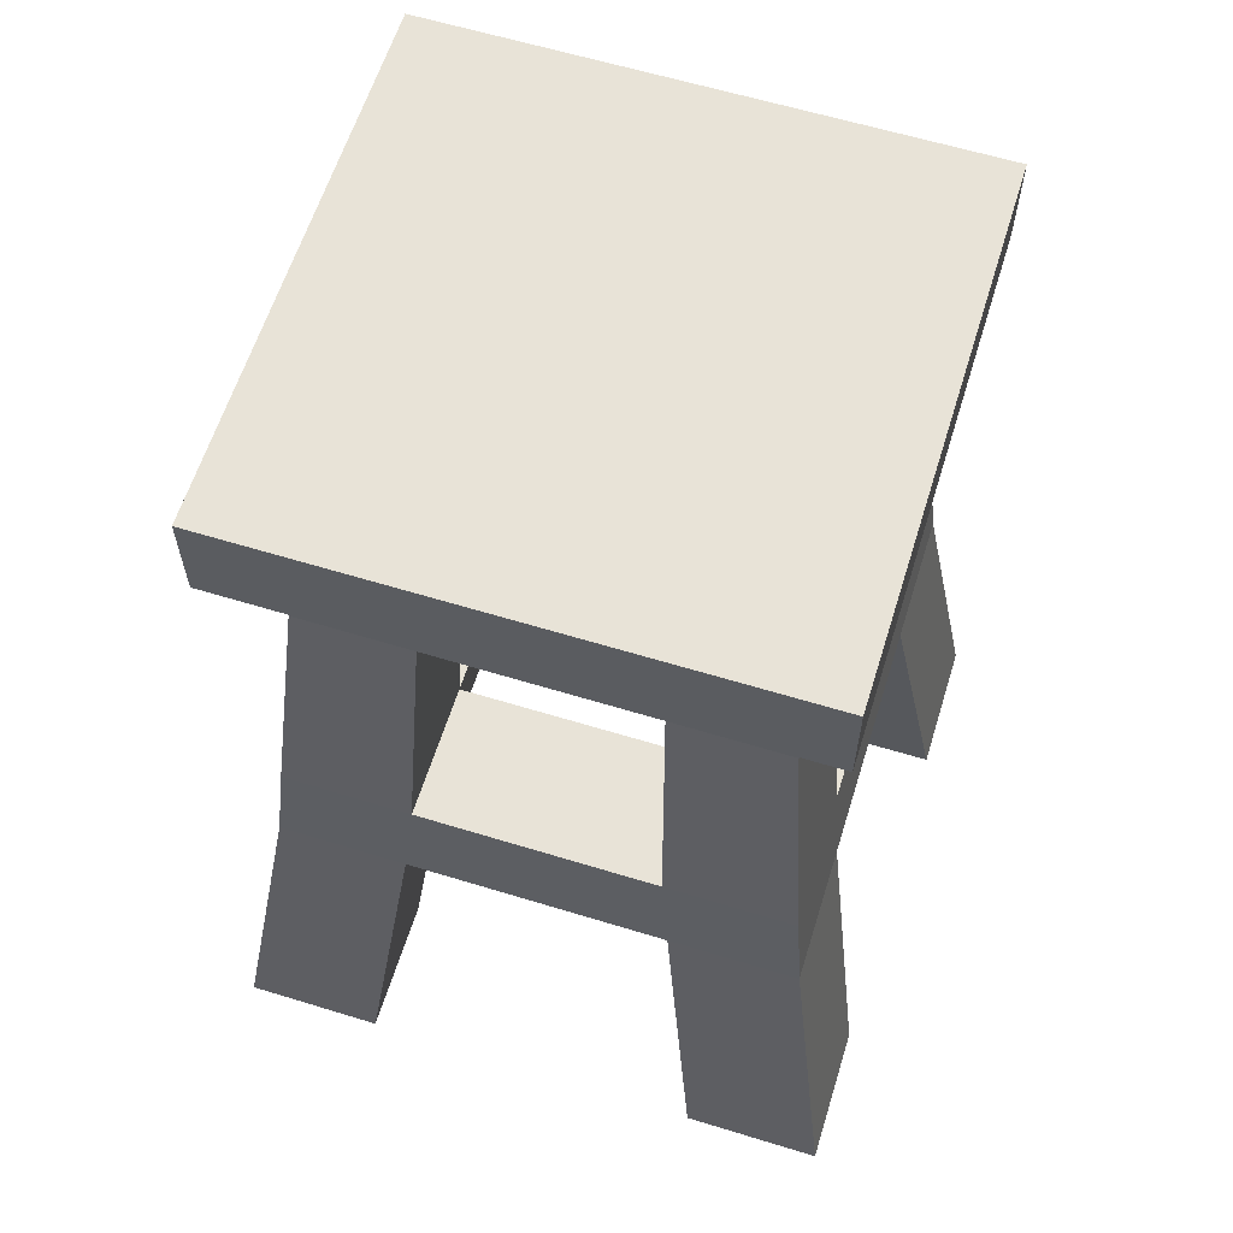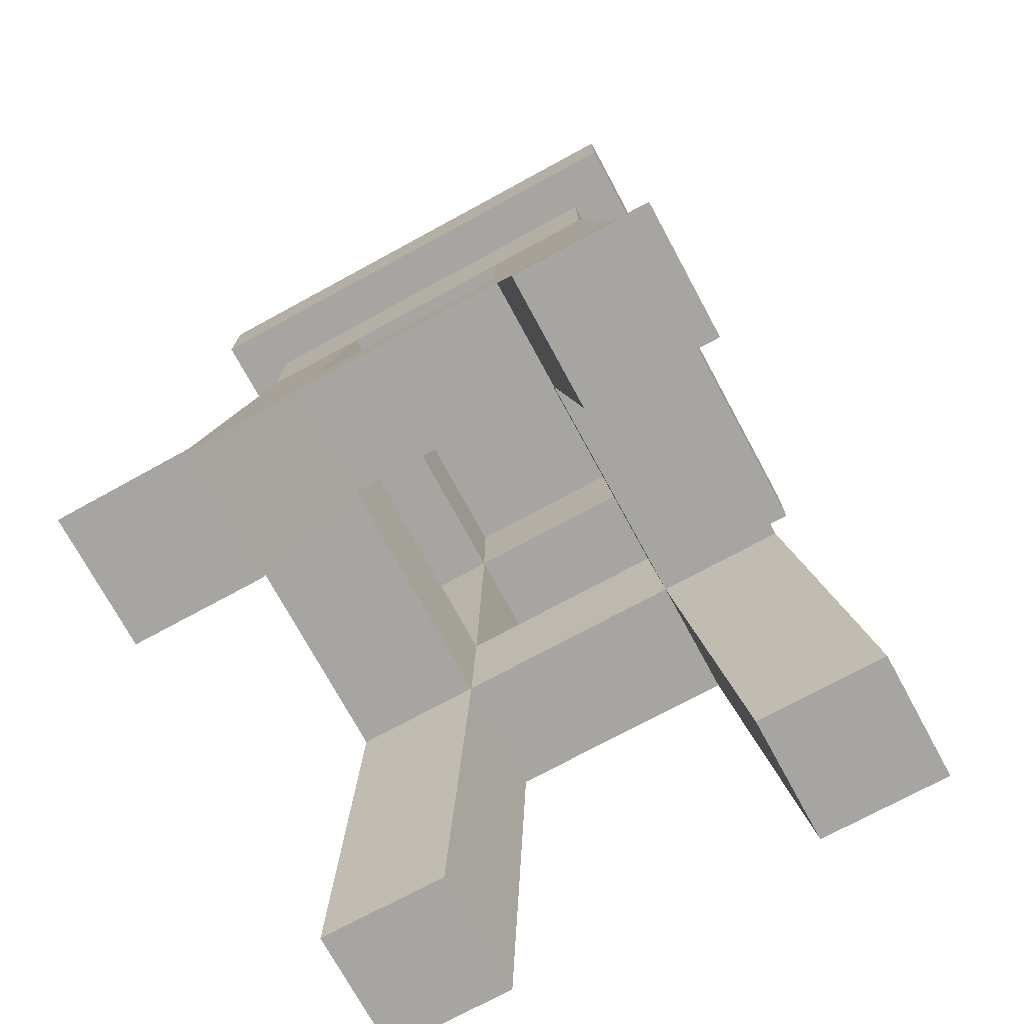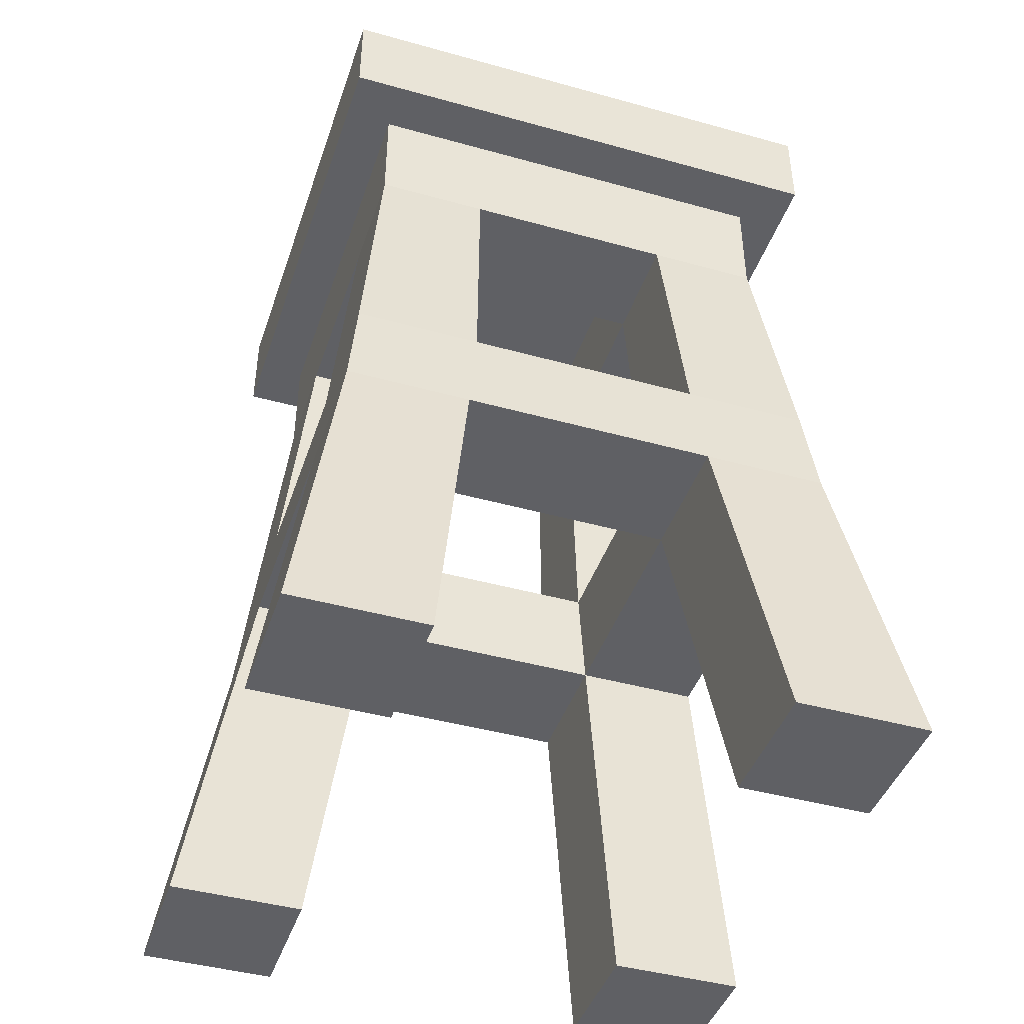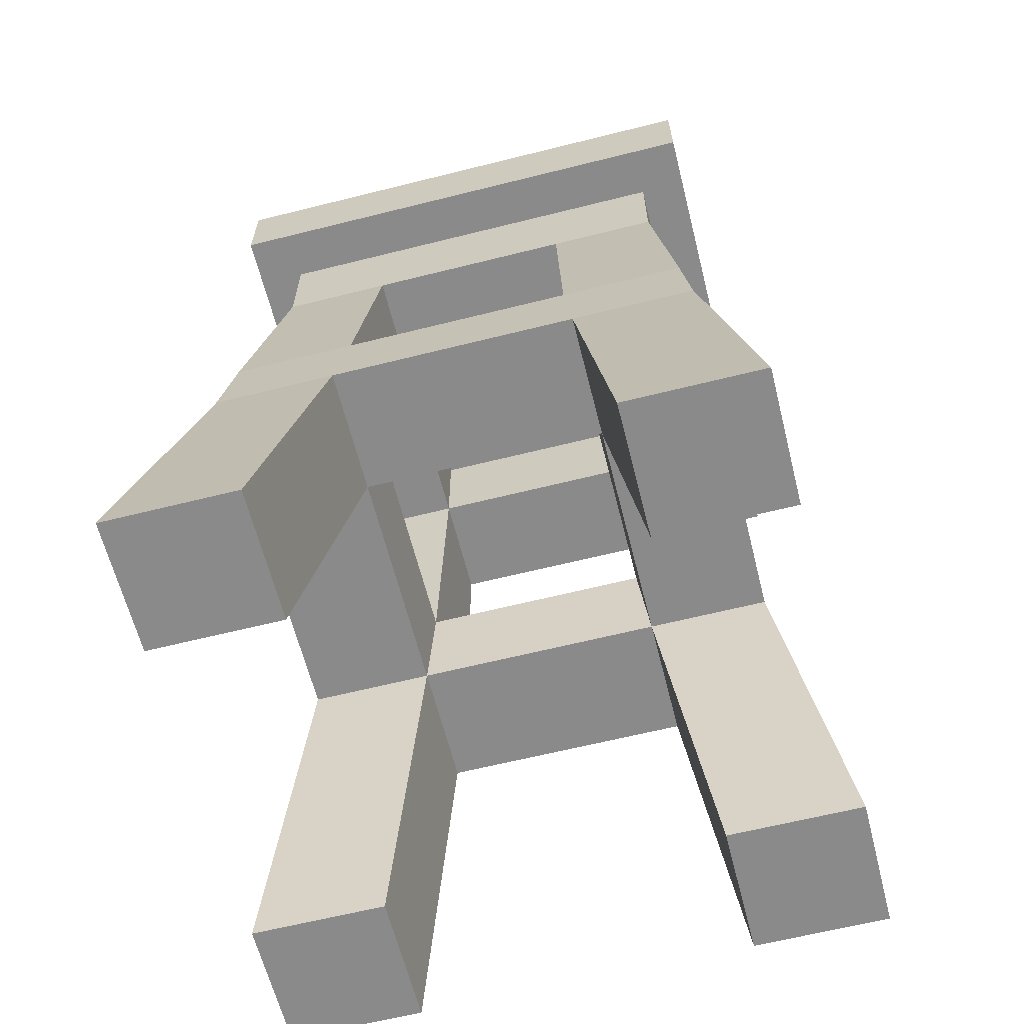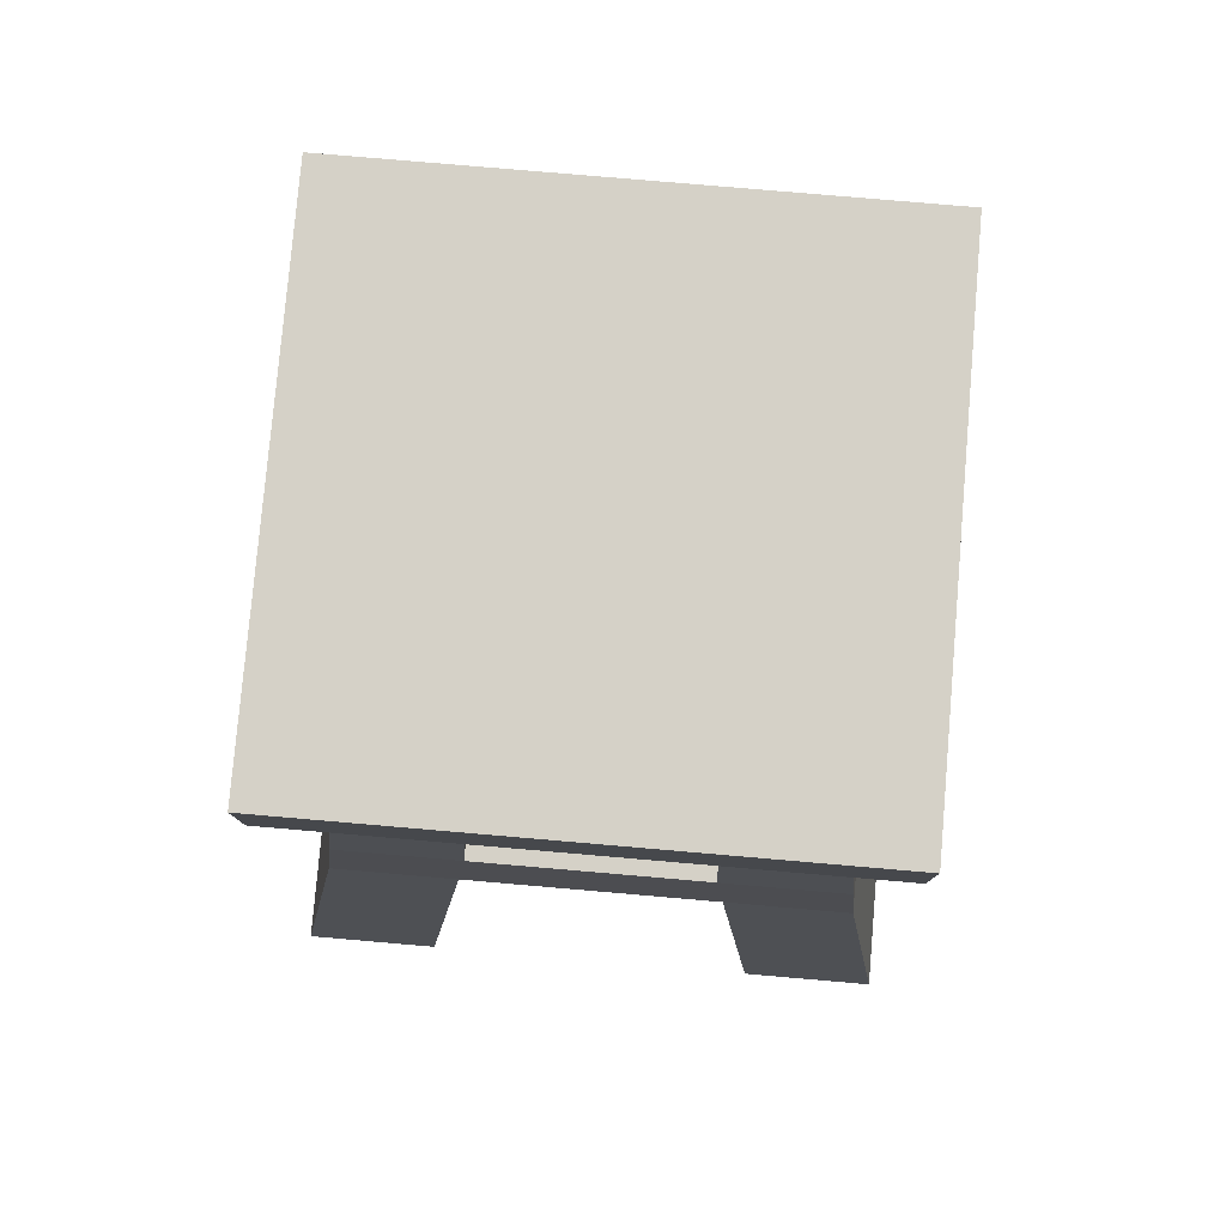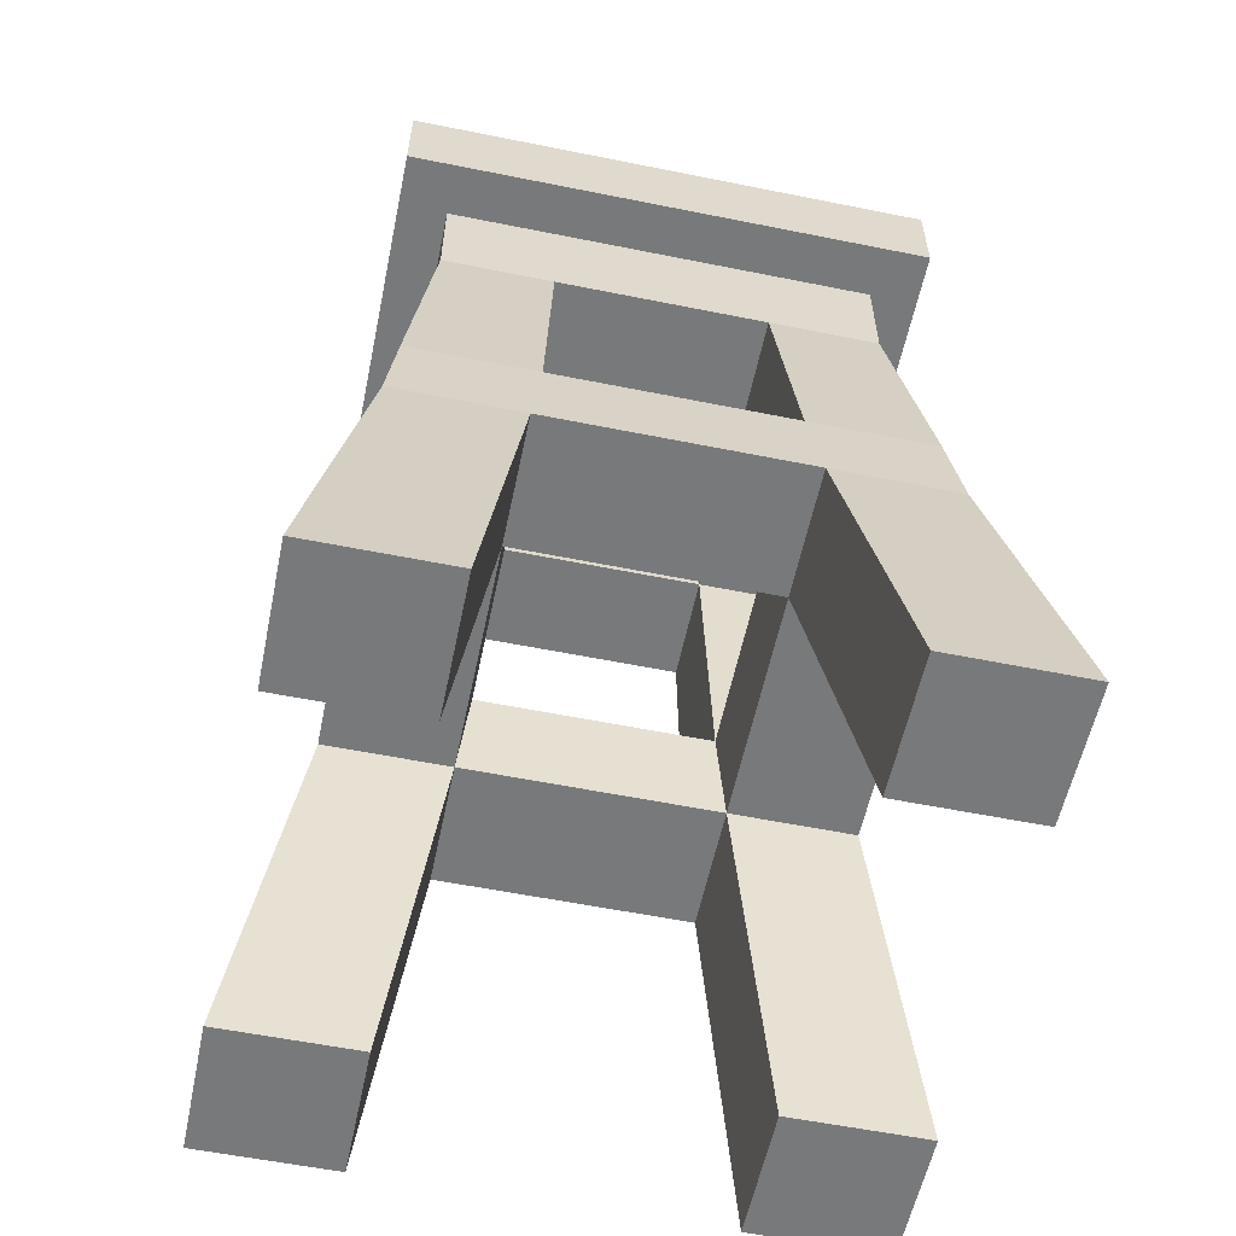
<metadata>
{"format":"obj","ext":"obj","renderer":"f3d","projection":"perspective","resolution":1024,"background":"white","views":[{"elev":61.6,"azim":17.3,"up":"+Y"},{"elev":-73.8,"azim":118.5,"up":"+Y"},{"elev":-43.4,"azim":161.8,"up":"+Y"},{"elev":-63.4,"azim":14.2,"up":"+Y"},{"elev":79.4,"azim":-175.1,"up":"+Y"},{"elev":-57.7,"azim":168.2,"up":"+Y"}]}
</metadata>
<code>
o Stool_Cube.015
v -0.146 0.2534 0.1453
v -0.1306 0.4103 0.1251
v -0.146 0.2534 0.06597
v -0.1306 0.4103 0.05827
v -0.07056 0.2534 0.1453
v -0.06369 0.4103 0.1251
v -0.07056 0.2534 0.06597
v -0.06369 0.4103 0.05827
v -0.1306 0.4771 0.1251
v -0.06369 0.4771 0.05827
v -0.1599 0.5336 0.1563
v -0.1599 0.4771 0.1563
v -0.1518 0.1941 0.07184
v -0.1518 0.1941 0.1512
v -0.07643 0.1941 0.07184
v -0.07643 0.1941 0.1512
v -0.1831 -0.01271 0.09923
v -0.1831 -0.01271 0.1805
v -0.1019 -0.01271 0.09923
v -0.1019 -0.01271 0.1805
v 0.146 0.2534 0.1453
v 0.1306 0.4103 0.1251
v 0.146 0.2534 0.06597
v 0.1306 0.4103 0.05827
v 0.07056 0.2534 0.1453
v 0.06369 0.4103 0.1251
v 0.07056 0.2534 0.06597
v 0.06369 0.4103 0.05827
v 0.1306 0.4771 0.1251
v 0.06369 0.4771 0.05827
v 0.1599 0.5336 0.1563
v 0.1599 0.4771 0.1563
v 0 0.4103 0.05827
v 0 0.4103 0.1251
v 0 0.4771 0.05827
v 0 0.4771 0.1251
v 0 0.5336 0.1563
v 0 0.4771 0.1563
v 0.1518 0.1941 0.07184
v 0.1518 0.1941 0.1512
v 0.07643 0.1941 0.07184
v 0.07643 0.1941 0.1512
v 0.1831 -0.01271 0.09923
v 0.1831 -0.01271 0.1805
v 0.1019 -0.01271 0.09923
v 0.1019 -0.01271 0.1805
v -0.146 0.2534 -0.1453
v -0.1306 0.4103 -0.1251
v -0.146 0.2534 -0.06597
v -0.1306 0.4103 -0.05827
v -0.07056 0.2534 -0.1453
v -0.06369 0.4103 -0.1251
v -0.07056 0.2534 -0.06597
v -0.06369 0.4103 -0.05827
v -0.1306 0.4771 -0.1251
v -0.06369 0.4771 -0.05827
v -0.1599 0.5336 -0.1563
v -0.1599 0.4771 -0.1563
v -0.1306 0.4103 0
v -0.06369 0.4103 0
v -0.1306 0.4771 0
v -0.06369 0.4771 0
v -0.1599 0.5336 0
v -0.1599 0.4771 0
v -0.1518 0.1941 -0.07184
v -0.1518 0.1941 -0.1512
v -0.07643 0.1941 -0.07184
v -0.07643 0.1941 -0.1512
v -0.1831 -0.01271 -0.09923
v -0.1831 -0.01271 -0.1805
v -0.1019 -0.01271 -0.09923
v -0.1019 -0.01271 -0.1805
v 0.146 0.2534 -0.1453
v 0.1306 0.4103 -0.1251
v 0.146 0.2534 -0.06597
v 0.1306 0.4103 -0.05827
v 0.07056 0.2534 -0.1453
v 0.06369 0.4103 -0.1251
v 0.07056 0.2534 -0.06597
v 0.06369 0.4103 -0.05827
v 0.1306 0.4771 -0.1251
v 0.06369 0.4771 -0.05827
v 0.1599 0.5336 -0.1563
v 0.1599 0.4771 -0.1563
v 0 0.4103 -0.05827
v 0 0.4103 -0.1251
v 0 0.4771 -0.05827
v 0 0.4771 -0.1251
v 0 0.5336 -0.1563
v 0 0.4771 -0.1563
v 0.1306 0.4103 0
v 0.06369 0.4103 0
v 0.1306 0.4771 0
v 0.06369 0.4771 0
v 0.1599 0.5336 0
v 0.1599 0.4771 0
v 0 0.4771 0
v 0 0.5336 0
v 0.1518 0.1941 -0.07184
v 0.1518 0.1941 -0.1512
v 0.07643 0.1941 -0.07184
v 0.07643 0.1941 -0.1512
v 0.1831 -0.01271 -0.09923
v 0.1831 -0.01271 -0.1805
v 0.1019 -0.01271 -0.09923
v 0.1019 -0.01271 -0.1805
f 2 3 1
f 4 7 3
f 6 7 8
f 2 5 6
f 1 13 14
f 8 34 6
f 4 60 8
f 8 62 10
f 10 33 8
f 6 36 9
f 2 6 9
f 4 61 59
f 4 2 9
f 16 19 15
f 1 16 5
f 3 53 49
f 15 42 16
f 5 42 25
f 15 65 67
f 3 65 13
f 79 23 75
f 17 20 18
f 14 17 18
f 14 20 16
f 13 19 17
f 22 23 24
f 24 27 28
f 27 26 28
f 25 22 26
f 21 39 23
f 34 28 26
f 92 24 28
f 94 28 30
f 33 30 28
f 36 26 29
f 22 29 26
f 24 93 29
f 24 29 22
f 45 42 41
f 42 21 25
f 15 27 41
f 99 41 101
f 99 23 39
f 77 53 79
f 46 43 44
f 40 43 39
f 46 40 42
f 39 45 41
f 48 49 50
f 50 53 54
f 53 52 54
f 51 48 52
f 47 65 49
f 86 54 52
f 60 50 54
f 62 54 56
f 85 56 54
f 88 52 55
f 48 55 52
f 50 61 55
f 50 55 48
f 71 68 67
f 7 67 53
f 68 47 51
f 102 67 68
f 102 51 77
f 72 69 70
f 66 69 65
f 72 66 68
f 65 71 67
f 74 75 73
f 76 79 75
f 78 79 80
f 74 77 78
f 73 99 100
f 80 86 78
f 76 92 80
f 80 94 82
f 82 85 80
f 78 88 81
f 74 78 81
f 76 93 91
f 76 74 81
f 102 105 101
f 101 27 79
f 73 102 77
f 79 67 101
f 7 25 27
f 103 106 104
f 100 103 104
f 100 106 102
f 99 105 103
f 2 4 3
f 4 8 7
f 6 5 7
f 2 1 5
f 1 3 13
f 8 33 34
f 4 59 60
f 8 60 62
f 10 35 33
f 6 34 36
f 4 9 61
f 16 20 19
f 1 14 16
f 3 7 53
f 15 41 42
f 5 16 42
f 15 13 65
f 3 49 65
f 79 27 23
f 17 19 20
f 14 13 17
f 14 18 20
f 13 15 19
f 22 21 23
f 24 23 27
f 27 25 26
f 25 21 22
f 21 40 39
f 34 33 28
f 92 91 24
f 94 92 28
f 33 35 30
f 36 34 26
f 24 91 93
f 45 46 42
f 42 40 21
f 15 7 27
f 99 39 41
f 99 75 23
f 77 51 53
f 46 45 43
f 40 44 43
f 46 44 40
f 39 43 45
f 48 47 49
f 50 49 53
f 53 51 52
f 51 47 48
f 47 66 65
f 86 85 54
f 60 59 50
f 62 60 54
f 85 87 56
f 88 86 52
f 50 59 61
f 71 72 68
f 7 15 67
f 68 66 47
f 102 101 67
f 102 68 51
f 72 71 69
f 66 70 69
f 72 70 66
f 65 69 71
f 74 76 75
f 76 80 79
f 78 77 79
f 74 73 77
f 73 75 99
f 80 85 86
f 76 91 92
f 80 92 94
f 82 87 85
f 78 86 88
f 76 81 93
f 102 106 105
f 101 41 27
f 73 100 102
f 79 53 67
f 7 5 25
f 103 105 106
f 100 99 103
f 100 104 106
f 99 101 105
f 11 37 98
f 9 64 61
f 9 38 12
f 35 10 97
f 10 62 97
f 63 11 98
f 12 63 64
f 38 11 12
f 31 98 37
f 96 29 93
f 29 38 36
f 35 97 30
f 30 97 94
f 95 98 31
f 95 32 96
f 31 38 32
f 57 98 89
f 64 55 61
f 55 90 88
f 87 97 56
f 56 97 62
f 63 98 57
f 63 58 64
f 57 90 58
f 83 89 98
f 81 96 93
f 81 90 84
f 87 82 97
f 82 94 97
f 95 83 98
f 84 95 96
f 90 83 84
f 9 12 64
f 9 36 38
f 12 11 63
f 38 37 11
f 96 32 29
f 29 32 38
f 95 31 32
f 31 37 38
f 64 58 55
f 55 58 90
f 63 57 58
f 57 89 90
f 81 84 96
f 81 88 90
f 84 83 95
f 90 89 83
l 97 98

</code>
